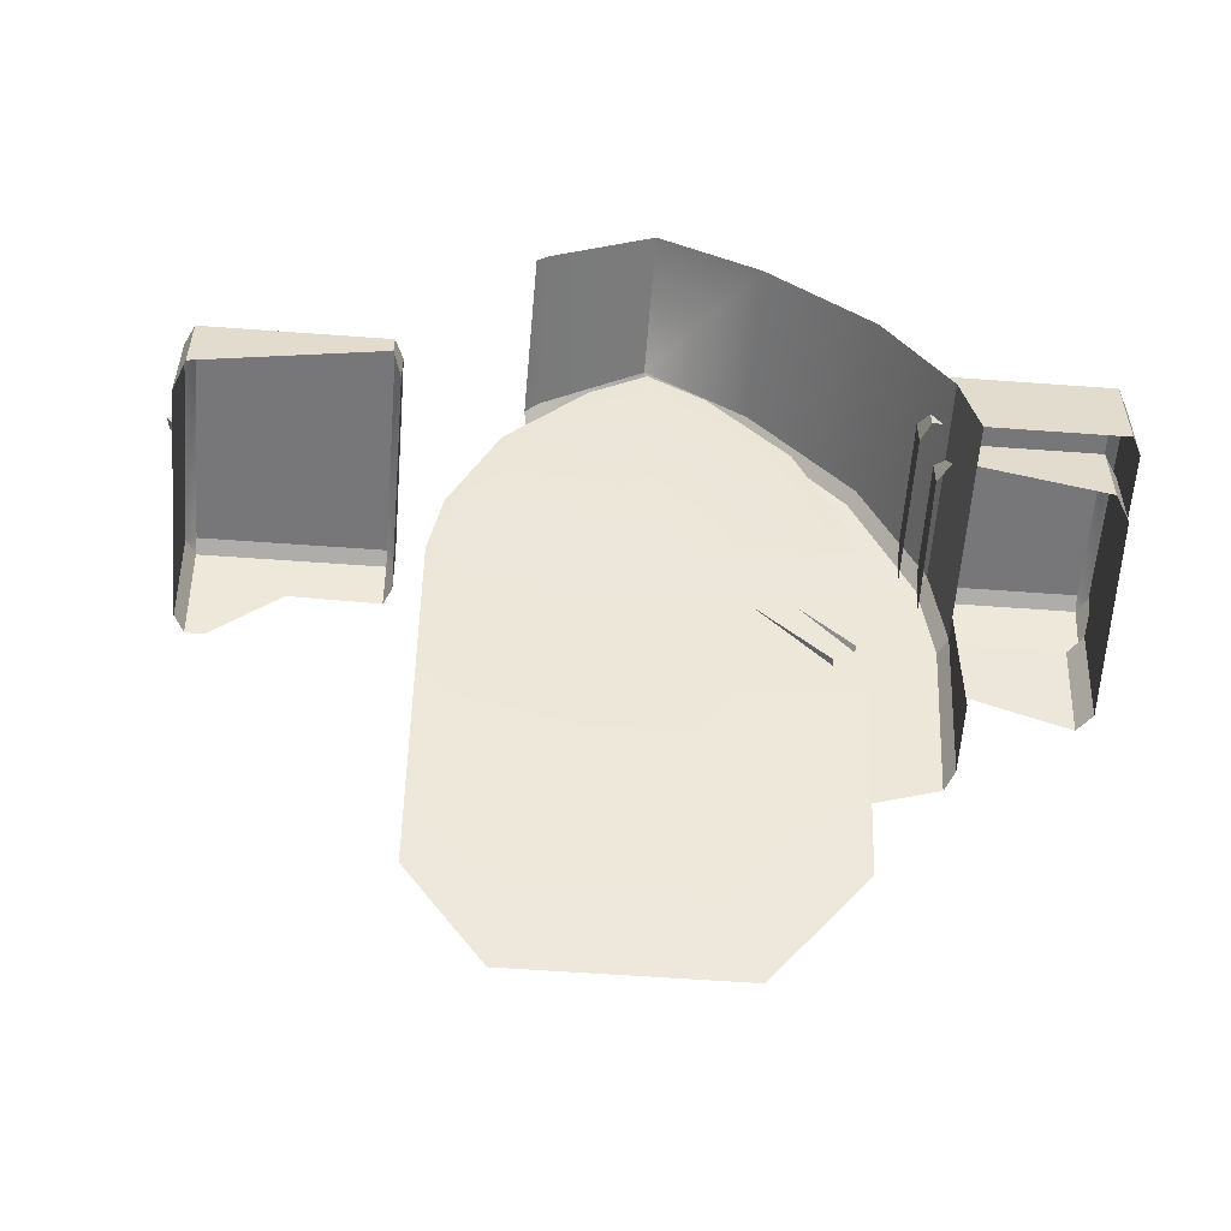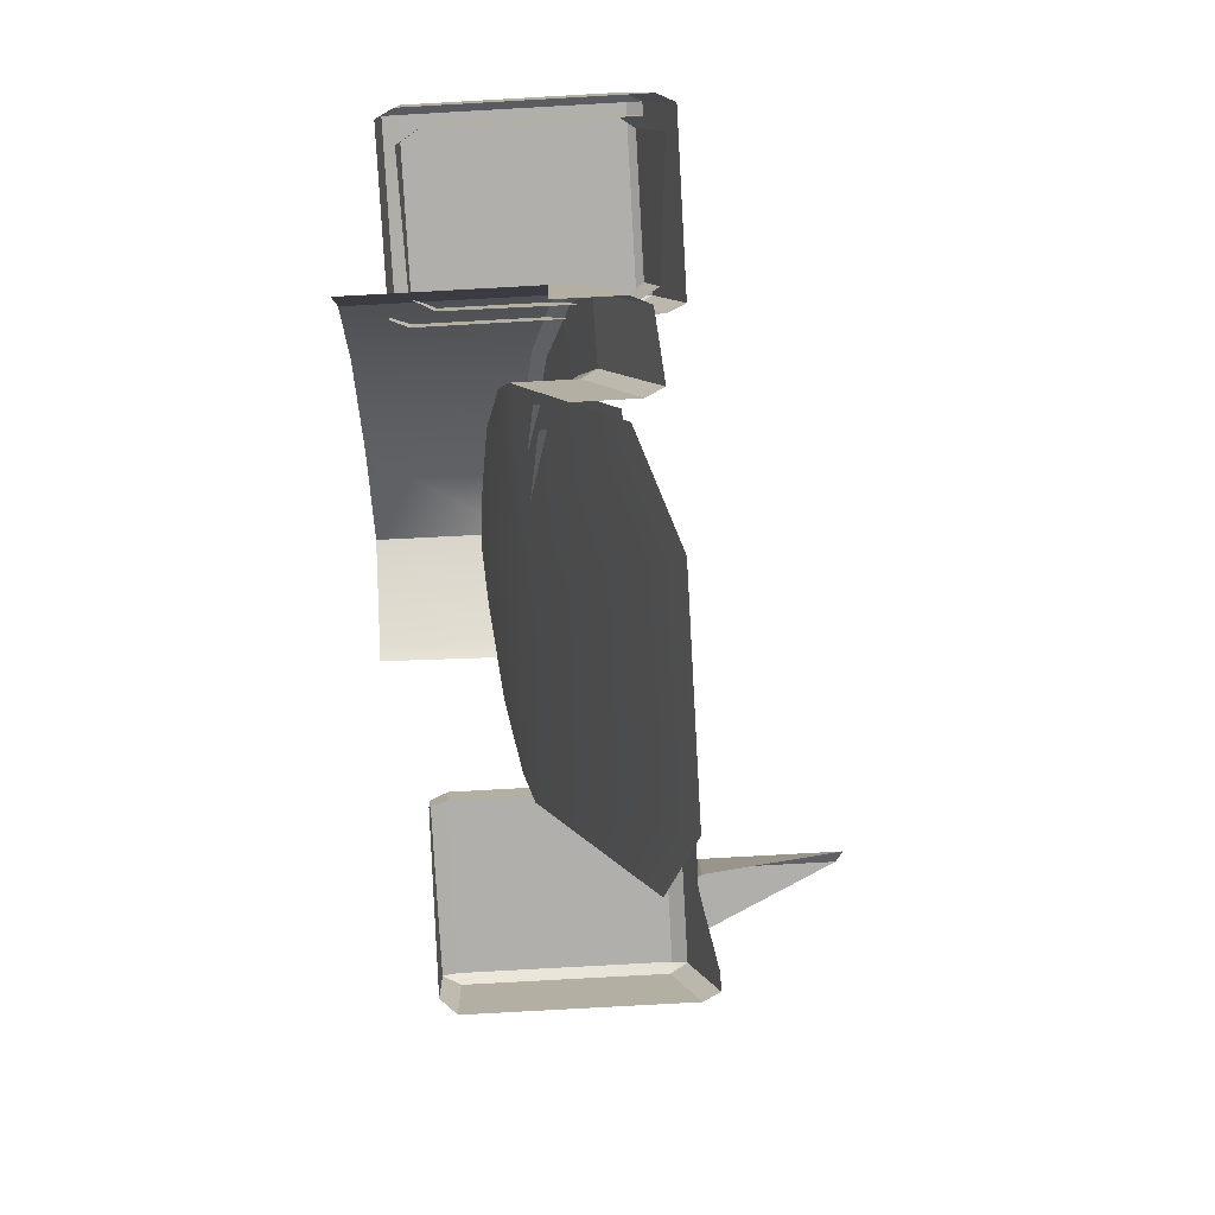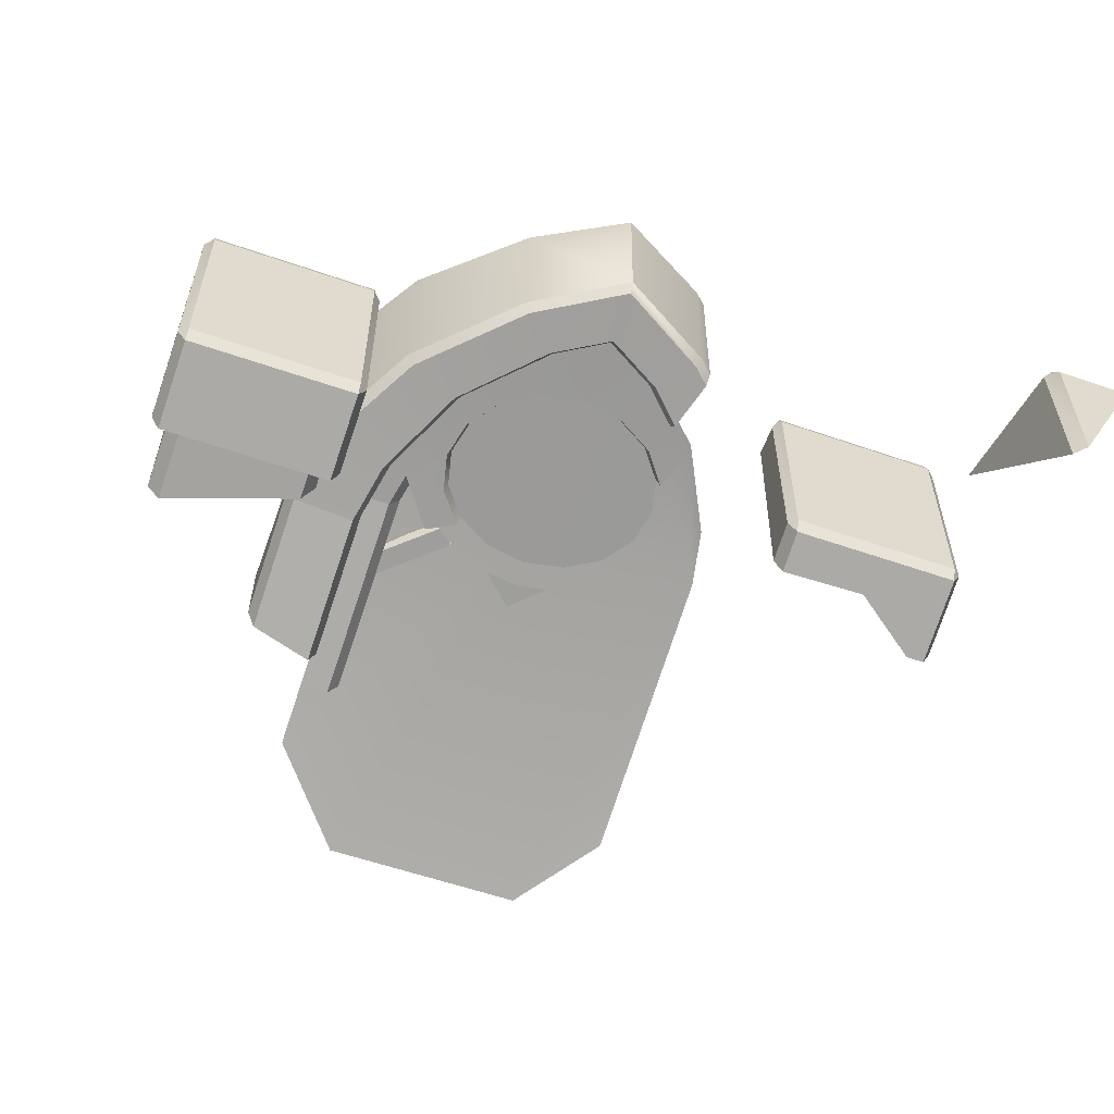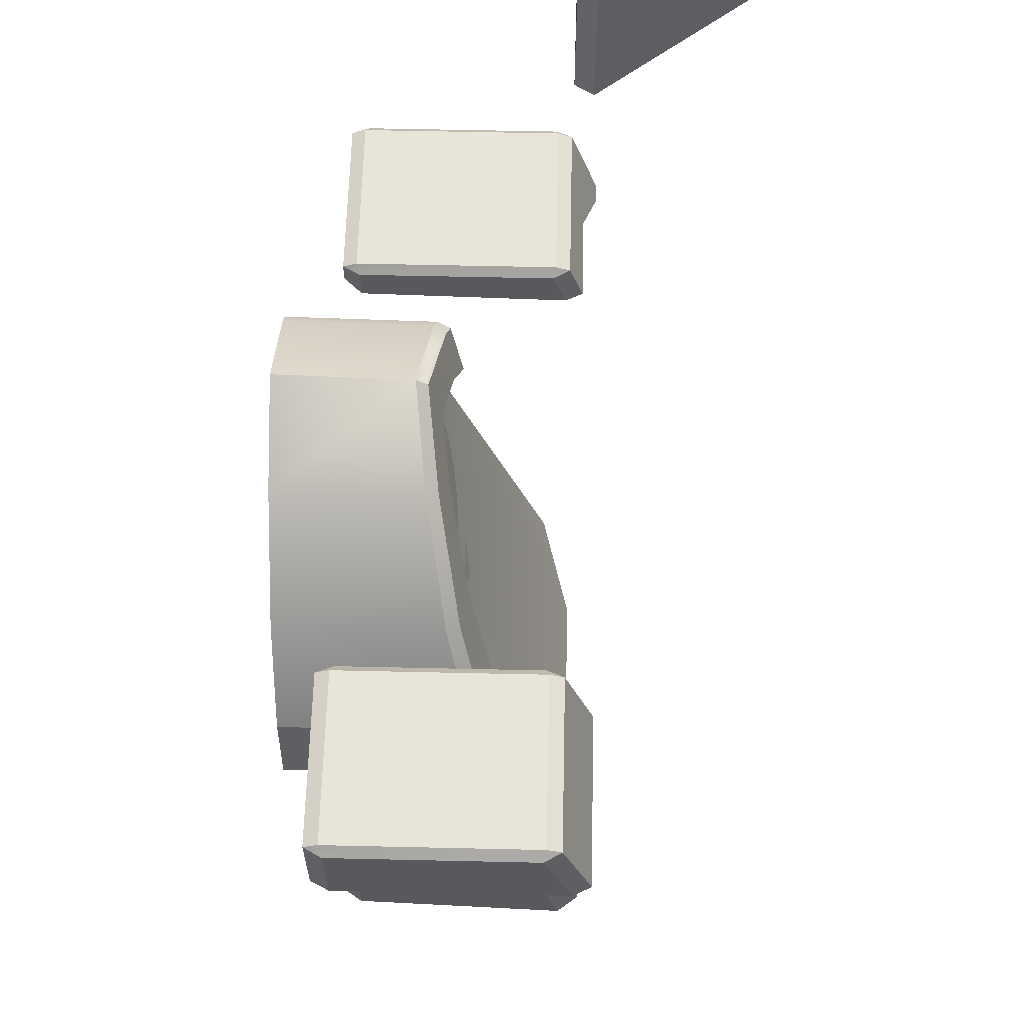
<metadata>
{"format":"obj","ext":"obj","renderer":"f3d","projection":"perspective","resolution":1024,"background":"white","views":[{"elev":-57.2,"azim":-4.4,"up":"+Y"},{"elev":-78.2,"azim":93.2,"up":"+Y"},{"elev":-57.9,"azim":160.2,"up":"+Z"},{"elev":60.6,"azim":91.3,"up":"+Y"}]}
</metadata>
<code>
g boss_11
v 0.1362 0.9076 0.4228
v -0.08284 0.7869 0.3997
v 0.1362 0.5738 0.3575
v -0.3941 0.4961 0.3416
v -0.3129 0.3231 0.3051
v -0.2075 0.4545 0.3329
v -0.08284 0.7869 0.3997
v -0.04984 0.5427 0.3512
v 0.1362 0.5738 0.3575
v 0.1368 -0.4319 0.1818
v 0.1368 -0.3224 0.2076
v -0.004474 -0.3046 0.2117
v 0.1362 0.9076 0.4228
v 0.1362 0.5738 0.3575
v 0.3551 0.7869 0.3997
v 0.6664 0.4961 0.3416
v 0.4798 0.4545 0.3329
v 0.5852 0.3231 0.3051
v 0.1362 0.5738 0.3575
v 0.3222 0.5427 0.3512
v 0.3551 0.7869 0.3997
v 0.1356 -0.4319 0.1818
v 0.2768 -0.3046 0.2117
v 0.1356 -0.3224 0.2076
v 1.119 0.5936 -0.2295
v 1.119 0.6157 -0.1688
v 1.085 0.5817 -0.1586
v 1.119 0.6157 0.6834
v 1.119 0.5921 0.7423
v 1.085 0.5817 0.6697
v 1.84 0.6157 -0.1688
v 1.84 0.5936 -0.2295
v 1.877 0.5817 -0.1586
v 1.84 0.5921 0.7423
v 1.84 0.6157 0.6834
v 1.877 0.5817 0.6697
v -1.522 0.6157 -0.1688
v -1.56 0.5817 -0.1585
v -1.522 0.5936 -0.2295
v -0.802 0.5936 -0.2295
v -0.7678 0.5817 -0.1586
v -0.802 0.6157 -0.1688
v -0.802 0.6157 0.6834
v -0.7678 0.5817 0.6697
v -0.802 0.5921 0.7423
v -1.522 0.5921 0.7423
v -1.56 0.5817 0.6697
v -1.522 0.6157 0.6834
v -1.472 1.671 -0.2969
v -1.416 1.636 -0.3124
v -1.472 1.635 -0.2305
v -1.764 1.671 -0.2969
v -1.472 1.671 -0.904
v -1.472 1.671 -0.2969
v -1.416 1.636 -0.9339
v -1.326 1.12 -0.3124
v -1.416 1.636 -0.3124
v -1.381 1.119 -0.2295
v -1.771 1.635 -0.2305
v -1.472 1.635 -0.2305
v 0.1362 -0.1112 0.3017
v 0.1362 -1.671 -0.2677
v 0.5473 -1.671 -0.2677
v 0.9068 -1.271 -0.1217
v 0.9072 -0.1112 0.3017
v 0.856 0.1343 0.3519
v 0.6664 0.4977 0.4213
v 0.3552 0.7886 0.4729
v 0.1362 0.9094 0.4933
v 0.1362 1.172 0.3706
v 0.5318 0.9767 0.9305
v 0.1362 1.194 0.9339
v 0.5318 0.9557 0.3227
v 0.9352 0.5947 0.2373
v 0.9352 0.6137 0.9245
v 1.18 0.2064 0.9171
v 1.18 0.1901 0.1327
v 1.207 -0.09907 -0.01056
v 0.8886 0.1356 0.05989
v 0.9408 -0.114 -0.01518
v 1.146 0.1817 0.07331
v 0.6938 0.5031 0.163
v 0.9064 0.5811 0.1838
v 0.3738 0.8016 0.2406
v 0.5123 0.9337 0.2734
v 0.1362 0.9304 0.2725
v 0.1362 1.141 0.3227
v 0.9072 -0.1153 0.04714
v 0.856 0.1343 0.3519
v 0.9072 -0.1112 0.3017
v 0.856 0.1296 0.1162
v 0.6664 0.4977 0.4213
v 0.6664 0.4923 0.2117
v 0.3552 0.7886 0.4729
v 0.3551 0.7827 0.2827
v 0.1362 0.9094 0.4933
v 0.1362 0.9033 0.3108
v 0.5123 0.9337 0.2734
v 0.1362 1.172 0.3706
v 0.1362 1.141 0.3227
v 0.5318 0.9557 0.3227
v 0.9352 0.5947 0.2373
v 0.9064 0.5811 0.1838
v 1.146 0.1817 0.07331
v 1.18 0.1901 0.1327
v 0.9072 -0.1153 0.04714
v 0.9408 -0.114 -0.01518
v 0.8886 0.1356 0.05989
v 0.856 0.1296 0.1162
v 0.6938 0.5031 0.163
v 0.6664 0.4923 0.2117
v 0.3738 0.8016 0.2406
v 0.3551 0.7827 0.2827
v 0.1362 0.9304 0.2725
v 0.1362 0.9033 0.3108
v -0.3313 -1.671 -0.2677
v 0.1362 -1.671 -0.2677
v 0.1362 -0.1112 0.3017
v -0.6349 -0.1112 0.3017
v -0.6345 -1.327 -0.1421
v -0.08284 0.7886 0.4729
v 0.1362 0.9094 0.4933
v -0.2322 0.649 0.4482
v -0.3941 0.4977 0.4213
v -0.5837 0.1343 0.3519
v 0.1362 1.172 0.3706
v 0.1362 1.194 0.9339
v -0.2595 0.9767 0.9305
v -0.2595 0.9557 0.3227
v -0.3167 0.9045 0.3106
v -0.3092 0.932 0.9298
v -0.24 0.9338 0.2734
v 0.1362 0.9304 0.2725
v 0.1362 1.141 0.3227
v -0.1015 0.8016 0.2406
v -0.3087 0.8723 0.2578
v -0.2427 0.6699 0.2064
v -0.08284 0.7827 0.2827
v 0.1362 0.9094 0.4933
v 0.1362 0.9033 0.3108
v -0.08284 0.7886 0.4729
v -0.2342 0.6415 0.2482
v -0.2322 0.649 0.4482
v -0.2595 0.9557 0.3227
v -0.3167 0.9045 0.3106
v -0.3087 0.8723 0.2578
v -0.24 0.9338 0.2734
v 0.1362 1.172 0.3706
v 0.1362 1.141 0.3227
v -0.08284 0.7827 0.2827
v 0.1362 0.9033 0.3108
v 0.1362 0.9304 0.2725
v -0.1015 0.8016 0.2406
v -0.2427 0.6699 0.2064
v -0.2342 0.6415 0.2482
v 0.1362 0.5738 0.3575
v -0.04262 0.5292 0.3877
v 0.1362 0.559 0.3934
v -0.04984 0.5427 0.3512
v -0.2075 0.4545 0.3329
v -0.1942 0.4444 0.3713
v -0.3129 0.3231 0.3051
v -0.2955 0.3181 0.3462
v -0.2955 0.3181 0.3462
v -0.331 0.1698 0.3158
v -0.2955 0.02251 0.2846
v -0.1942 -0.1017 0.2575
v -0.1942 0.4444 0.3713
v -0.04262 0.5292 0.3877
v -0.04262 -0.1843 0.2391
v 0.1362 0.559 0.3934
v 0.1362 -0.2132 0.2326
v 0.3149 0.5292 0.3877
v 0.3149 -0.1843 0.2391
v 0.4665 -0.1017 0.2575
v 0.4665 0.4444 0.3713
v 0.5678 0.3181 0.3462
v 0.5678 0.02251 0.2846
v 0.6033 0.1698 0.3158
v -0.08284 0.7869 0.3997
v -0.3941 0.4961 0.3416
v -0.2075 0.4545 0.3329
v -0.04984 0.5427 0.3512
v 0.7468 -0.1116 0.2588
v 0.7924 -0.1147 0.2063
v 0.7624 0.0287 0.2397
v 0.7185 0.02333 0.2881
v 0.1362 0.5738 0.3575
v 0.1362 0.559 0.3934
v 0.3149 0.5292 0.3877
v 0.3222 0.5427 0.3512
v 0.4798 0.4545 0.3329
v 0.4665 0.4444 0.3713
v 0.5852 0.3231 0.3051
v 0.5678 0.3181 0.3462
v 0.6222 0.1689 0.2714
v 0.6033 0.1698 0.3158
v 0.5678 0.02251 0.2846
v 0.5852 0.01574 0.2367
v 0.4665 -0.1017 0.2575
v 0.4798 -0.1134 0.2066
v 0.856 0.1329 0.2634
v 0.7924 -0.1147 0.2063
v 0.9072 -0.1124 0.2068
v 0.7624 0.0287 0.2397
v 0.6222 0.1689 0.2714
v 0.5852 0.01574 0.2367
v 0.4798 -0.1134 0.2066
v 0.6069 -0.1746 0.192
v 0.856 0.1329 0.2634
v 0.6664 0.4961 0.3416
v 0.6222 0.1689 0.2714
v 0.5852 0.3231 0.3051
v 0.3551 0.7869 0.3997
v 0.4798 0.4545 0.3329
v 0.3222 0.5427 0.3512
v 0.6069 -0.1746 0.192
v 0.5739 -0.165 0.2469
v 0.7185 0.02333 0.2881
v 0.7624 0.0287 0.2397
v 0.7914 -0.4852 0.1506
v 0.8611 -0.4291 0.1643
v 0.5419 -0.1706 0.2254
v 0.4723 -0.2273 0.2123
v 0.4723 -0.2273 0.2123
v 0.4653 -0.2323 0.2535
v 0.7844 -0.4902 0.1952
v 0.7914 -0.4852 0.1506
v 0.8611 -0.4291 0.1643
v 0.868 -0.423 0.2108
v 0.5489 -0.1643 0.2684
v 0.5419 -0.1706 0.2254
v 1.119 0.6157 0.6834
v 1.119 0.6157 -0.1688
v 1.84 0.6157 -0.1688
v 1.84 0.6157 0.6834
v 1.119 0.5936 -0.2295
v 1.119 0.2365 -0.349
v 1.84 0.2365 -0.349
v 1.84 0.5936 -0.2295
v 1.84 0.2365 0.7399
v 1.119 0.2365 0.7399
v 1.119 0.5921 0.7423
v 1.84 0.5921 0.7423
v 1.84 0.6157 -0.1688
v 1.119 0.6157 -0.1688
v 1.119 0.5936 -0.2295
v 1.84 0.5936 -0.2295
v 1.119 0.6157 0.6834
v 1.84 0.6157 0.6834
v 1.84 0.5921 0.7423
v 1.119 0.5921 0.7423
v 1.085 0.2365 0.6659
v 1.085 0.2365 -0.2746
v 1.085 0.5817 -0.1586
v 1.085 0.5817 0.6697
v 1.119 0.6157 -0.1688
v 1.119 0.6157 0.6834
v 1.085 0.5817 0.6697
v 1.085 0.5817 -0.1586
v 1.119 0.2365 -0.349
v 1.119 0.5936 -0.2295
v 1.085 0.5817 -0.1586
v 1.085 0.2365 -0.2746
v 1.119 0.5921 0.7423
v 1.119 0.2365 0.7399
v 1.085 0.2365 0.6659
v 1.085 0.5817 0.6697
v 1.18 0.1901 0.1327
v 1.243 -0.0957 0.05282
v 1.243 -0.08138 0.9114
v 1.18 0.2064 0.9171
v 1.207 -0.09907 -0.01056
v 1.243 -0.0957 0.05282
v 1.18 0.1901 0.1327
v 1.146 0.1817 0.07331
v 0.9072 -0.1124 0.2068
v 0.7924 -0.1147 0.2063
v 0.7921 -0.9566 -0.09487
v 0.9069 -0.9555 -0.09461
v 1.877 0.5817 0.6697
v 1.877 0.5817 -0.1586
v 1.877 0.2365 -0.2746
v 1.877 0.2365 0.6659
v 1.84 0.6157 0.6834
v 1.84 0.6157 -0.1688
v 1.877 0.5817 -0.1586
v 1.877 0.5817 0.6697
v 1.84 0.5936 -0.2295
v 1.84 0.2365 -0.349
v 1.877 0.2365 -0.2746
v 1.877 0.5817 -0.1586
v 1.84 0.2365 0.7399
v 1.84 0.5921 0.7423
v 1.877 0.5817 0.6697
v 1.877 0.2365 0.6659
v 1.202 0.2529 -0.1976
v 1.202 0.05613 -0.2523
v 1.754 -0.1097 -0.2985
v 1.754 0.2529 -0.1976
v 1.81 0.2529 0.5626
v 1.81 0.2529 -0.1237
v 1.81 -0.1209 -0.2207
v 1.81 -0.05388 0.5601
v 1.754 0.2529 -0.1976
v 1.754 -0.1097 -0.2985
v 1.81 -0.1209 -0.2207
v 1.81 0.2529 -0.1237
v 1.202 0.2529 0.6534
v 1.202 0.1275 0.6525
v 1.149 0.1362 0.5616
v 1.149 0.2529 0.5626
v 0.7465 -0.9552 -0.02596
v 0.7921 -0.9566 -0.09487
v 0.7924 -0.1147 0.2063
v 0.7468 -0.1116 0.2588
v 0.9407 -0.715 -0.2448
v 1.207 -0.6441 -0.2184
v 1.207 -0.09907 -0.01056
v 0.9408 -0.114 -0.01518
v 0.907 -0.7252 0.07752
v 0.907 -0.7236 -0.1706
v 0.9072 -0.1153 0.04714
v 0.9072 -0.1112 0.3017
v 0.907 -0.7236 -0.1706
v 0.9407 -0.715 -0.2448
v 0.9408 -0.114 -0.01518
v 0.9072 -0.1153 0.04714
v 1.754 -0.03145 0.6513
v 1.202 0.1275 0.6525
v 1.202 0.2529 0.6534
v 1.754 0.2529 0.6534
v 1.149 0.1362 0.5616
v 1.149 0.07697 -0.1694
v 1.149 0.2529 -0.1237
v 1.149 0.2529 0.5626
v 1.149 0.07697 -0.1694
v 1.202 0.05613 -0.2523
v 1.202 0.2529 -0.1976
v 1.149 0.2529 -0.1237
v 1.81 -0.05388 0.5601
v 1.754 -0.03145 0.6513
v 1.754 0.2529 0.6534
v 1.81 0.2529 0.5626
v 1.243 -0.0957 0.05282
v 1.242 -0.6338 -0.1393
v 1.242 -0.6241 0.1307
v 1.243 -0.08138 0.1451
v 1.207 -0.6441 -0.2184
v 1.242 -0.6338 -0.1393
v 1.243 -0.0957 0.05282
v 1.207 -0.09907 -0.01056
v -0.802 0.6157 0.6834
v -1.522 0.6157 0.6834
v -1.522 0.6157 -0.1688
v -0.802 0.6157 -0.1688
v -1.167 0.4295 -0.2845
v -0.802 0.4219 -0.287
v -0.802 0.5936 -0.2295
v -1.522 0.5936 -0.2295
v -1.446 0.2365 -0.349
v -1.523 0.2365 -0.349
v -1.522 0.6157 -0.1688
v -1.522 0.5936 -0.2295
v -0.802 0.5936 -0.2295
v -0.802 0.6157 -0.1688
v -0.802 0.6157 0.6834
v -0.802 0.5921 0.7423
v -1.522 0.5921 0.7423
v -1.522 0.6157 0.6834
v -1.56 0.5817 -0.1585
v -1.56 0.2365 0.6659
v -1.56 0.2365 -0.2746
v -1.56 0.3513 0.6672
v -1.56 0.5817 0.6697
v -1.522 0.6157 0.6834
v -1.56 0.5817 0.6697
v -1.56 0.5817 -0.1585
v -1.522 0.6157 -0.1688
v -0.802 0.6157 -0.1688
v -0.7678 0.5817 -0.1586
v -0.7678 0.5817 0.6697
v -0.802 0.6157 0.6834
v -1.522 0.5936 -0.2295
v -1.56 0.5817 -0.1585
v -1.56 0.2365 -0.2746
v -1.523 0.2365 -0.349
v -0.802 0.4219 -0.287
v -0.7678 0.4179 -0.2136
v -0.7678 0.5817 -0.1586
v -0.802 0.5936 -0.2295
v -0.7678 0.4179 -0.2136
v -0.7678 0.4436 0.6682
v -0.7678 0.5817 0.6697
v -0.7678 0.5817 -0.1586
v -0.7678 0.4436 0.6682
v -0.802 0.5028 0.7417
v -0.802 0.5921 0.7423
v -0.7678 0.5817 0.6697
v -0.802 0.5028 0.7417
v -1.522 0.3273 0.7405
v -1.522 0.5921 0.7423
v -0.802 0.5921 0.7423
v -1.522 0.3273 0.7405
v -1.56 0.5817 0.6697
v -1.522 0.5921 0.7423
v -1.56 0.3513 0.6672
v -1.56 0.2365 0.6659
v -1.771 1.635 -0.2305
v -1.764 1.671 -0.2969
v -1.472 1.671 -0.2969
v -1.472 1.635 -0.2305
v -1.472 1.671 -0.904
v -1.416 1.636 -0.9339
v -1.416 1.636 -0.3124
v -1.472 1.671 -0.2969
v -1.326 1.12 -0.3124
v -1.381 1.119 -0.2295
v -1.472 1.635 -0.2305
v -1.416 1.636 -0.3124
g boss_11_0
f 3 2 1
f 6 5 4
f 9 8 7
f 12 11 10
f 15 14 13
f 18 17 16
f 21 20 19
f 24 23 22
f 27 26 25
f 30 29 28
f 33 32 31
f 36 35 34
f 39 38 37
f 42 41 40
f 45 44 43
f 48 47 46
f 51 50 49
f 54 53 52
f 57 56 55
f 60 59 58
f 63 62 61
f 64 63 61
f 61 65 64
f 66 65 61
f 61 67 66
f 61 68 67
f 61 69 68
f 72 71 70
f 71 73 70
f 74 73 71
f 75 74 71
f 75 76 74
f 76 77 74
f 80 79 78
f 79 81 78
f 79 82 81
f 82 83 81
f 82 84 83
f 84 85 83
f 84 86 85
f 86 87 85
f 90 89 88
f 89 91 88
f 89 92 91
f 92 93 91
f 92 94 93
f 94 95 93
f 94 96 95
f 96 97 95
f 100 99 98
f 99 101 98
f 101 102 98
f 102 103 98
f 103 102 104
f 102 105 104
f 108 107 106
f 109 108 106
f 110 108 109
f 111 110 109
f 112 110 111
f 113 112 111
f 114 112 113
f 115 114 113
f 118 117 116
f 116 119 118
f 116 120 119
f 118 119 121
f 121 122 118
f 119 123 121
f 119 124 123
f 119 125 124
f 128 127 126
f 129 128 126
f 129 130 128
f 130 131 128
f 134 133 132
f 133 135 132
f 132 135 136
f 135 137 136
f 140 139 138
f 139 141 138
f 138 141 142
f 141 143 142
f 146 145 144
f 147 146 144
f 144 148 147
f 148 149 147
f 152 151 150
f 153 152 150
f 153 150 154
f 150 155 154
f 158 157 156
f 157 159 156
f 160 159 157
f 161 160 157
f 162 160 161
f 163 162 161
f 166 165 164
f 167 166 164
f 167 164 168
f 167 168 169
f 170 167 169
f 170 169 171
f 171 172 170
f 172 171 173
f 174 172 173
f 175 174 173
f 175 173 176
f 175 176 177
f 178 175 177
f 177 179 178
f 182 181 180
f 183 182 180
f 186 185 184
f 187 186 184
f 190 189 188
f 191 190 188
f 191 192 190
f 192 193 190
f 192 194 193
f 194 195 193
f 194 196 195
f 196 197 195
f 198 197 196
f 199 198 196
f 200 198 199
f 201 200 199
f 204 203 202
f 203 205 202
f 207 206 205
f 207 205 208
f 205 209 208
f 211 210 205
f 205 212 211
f 212 213 211
f 211 215 214
f 215 216 214
f 219 218 217
f 220 219 217
f 223 222 221
f 224 223 221
f 227 226 225
f 228 227 225
f 231 230 229
f 232 231 229
f 235 234 233
f 236 235 233
f 239 238 237
f 240 239 237
f 243 242 241
f 244 243 241
f 247 246 245
f 248 247 245
f 251 250 249
f 252 251 249
f 255 254 253
f 256 255 253
f 259 258 257
f 260 259 257
f 263 262 261
f 264 263 261
f 267 266 265
f 268 267 265
f 271 270 269
f 272 271 269
f 275 274 273
f 276 275 273
f 279 278 277
f 280 279 277
f 283 282 281
f 284 283 281
f 287 286 285
f 288 287 285
f 291 290 289
f 292 291 289
f 295 294 293
f 296 295 293
f 299 298 297
f 300 299 297
f 303 302 301
f 304 303 301
f 307 306 305
f 308 307 305
f 311 310 309
f 312 311 309
f 315 314 313
f 316 315 313
f 319 318 317
f 320 319 317
f 323 322 321
f 324 323 321
f 327 326 325
f 328 327 325
f 331 330 329
f 332 331 329
f 335 334 333
f 336 335 333
f 339 338 337
f 340 339 337
f 343 342 341
f 344 343 341
f 347 346 345
f 348 347 345
f 351 350 349
f 352 351 349
f 355 354 353
f 356 355 353
f 359 358 357
f 357 360 359
f 357 361 360
f 361 362 360
f 365 364 363
f 366 365 363
f 369 368 367
f 370 369 367
f 373 372 371
f 372 374 371
f 375 371 374
f 378 377 376
f 379 378 376
f 382 381 380
f 383 382 380
f 386 385 384
f 387 386 384
f 390 389 388
f 391 390 388
f 394 393 392
f 395 394 392
f 398 397 396
f 399 398 396
f 402 401 400
f 403 402 400
f 406 405 404
f 405 407 404
f 407 408 404
f 411 410 409
f 412 411 409
f 415 414 413
f 416 415 413
f 419 418 417
f 420 419 417

</code>
